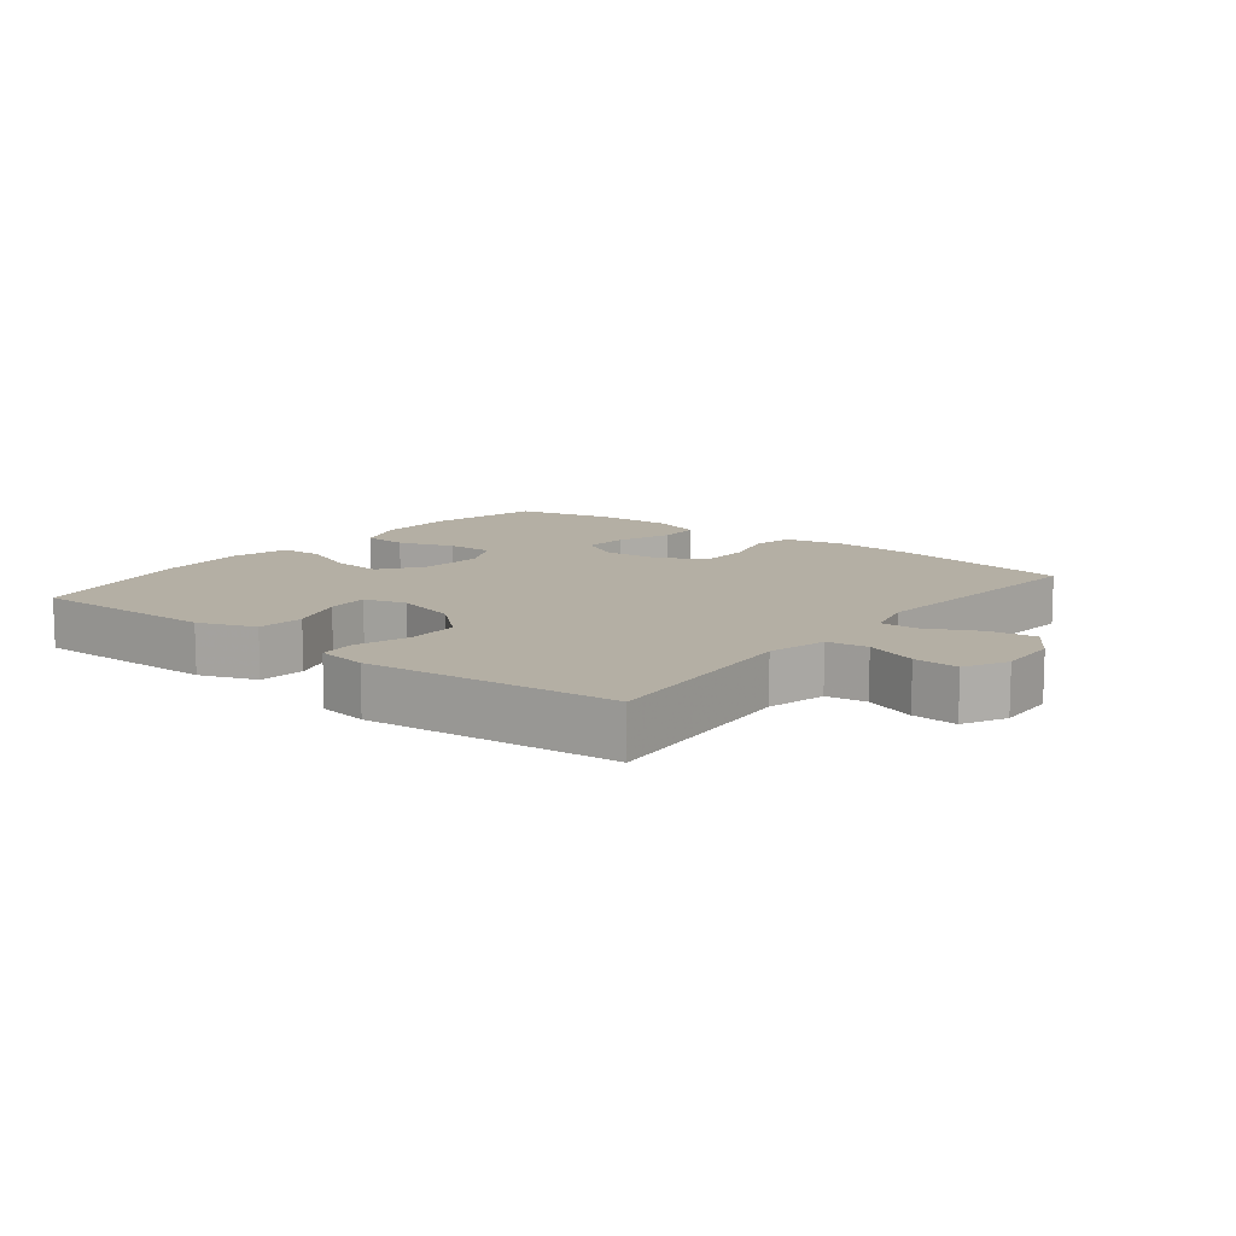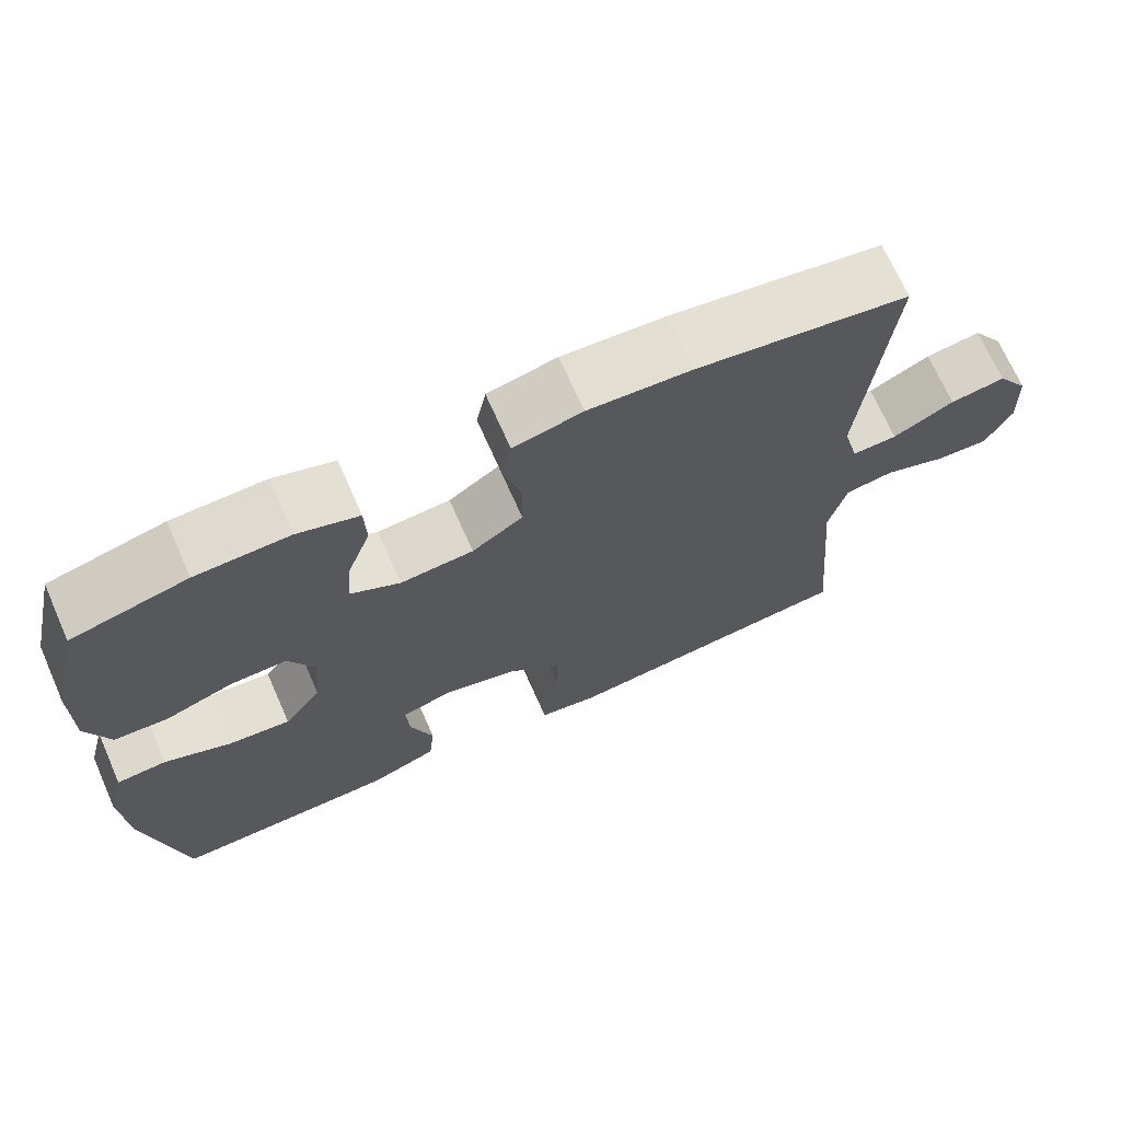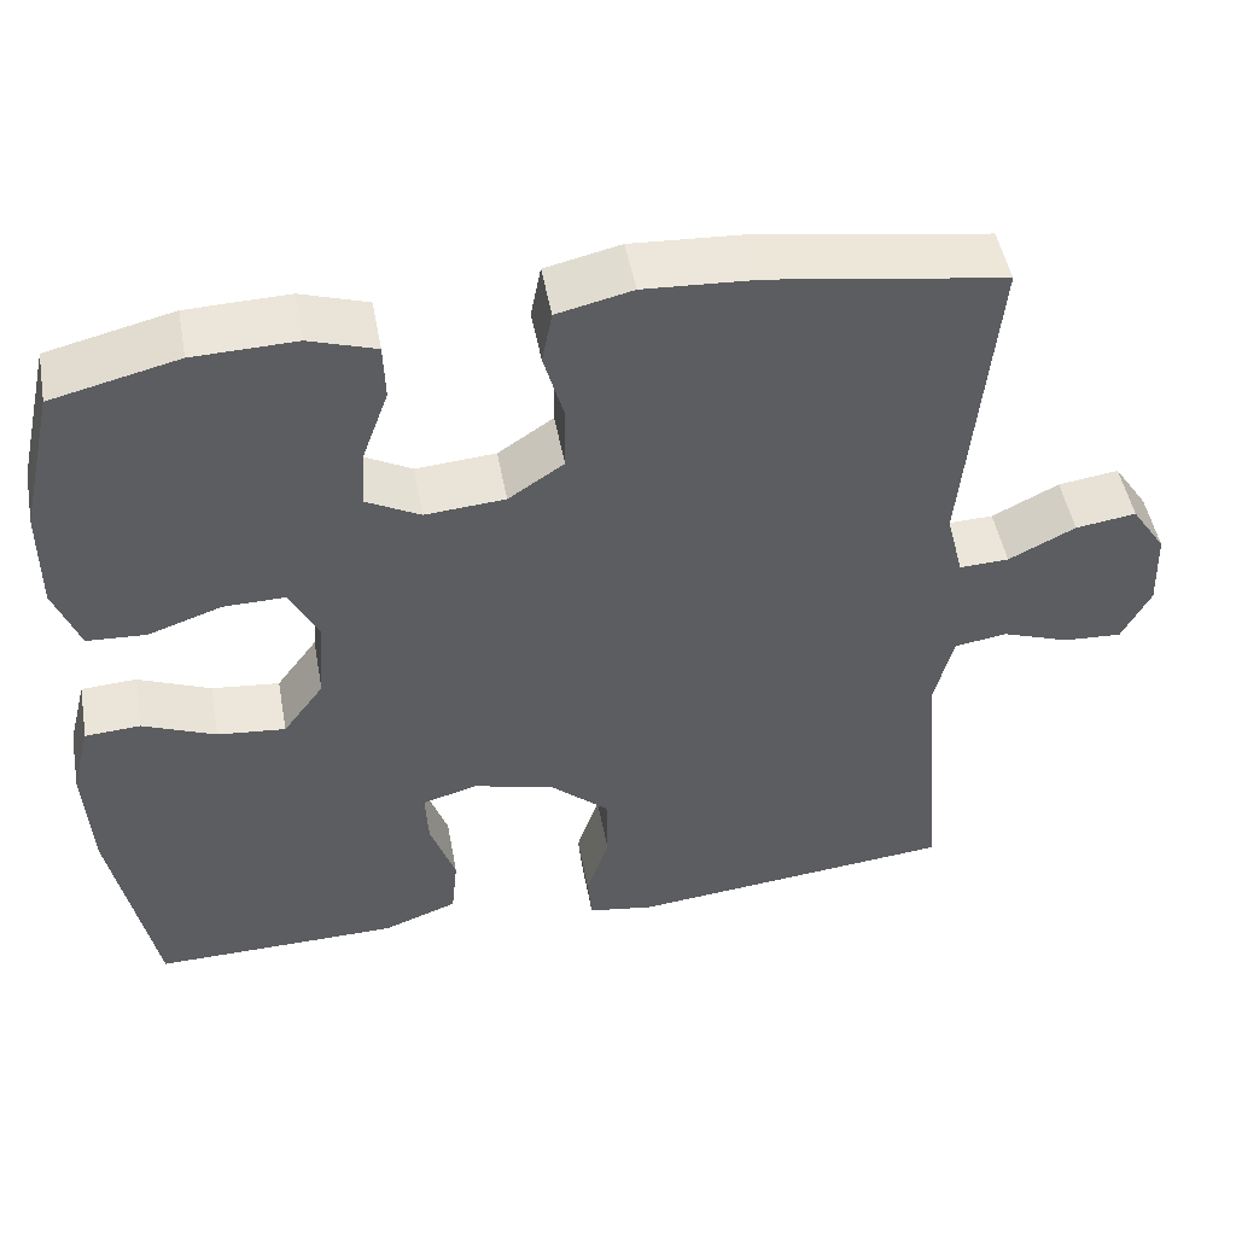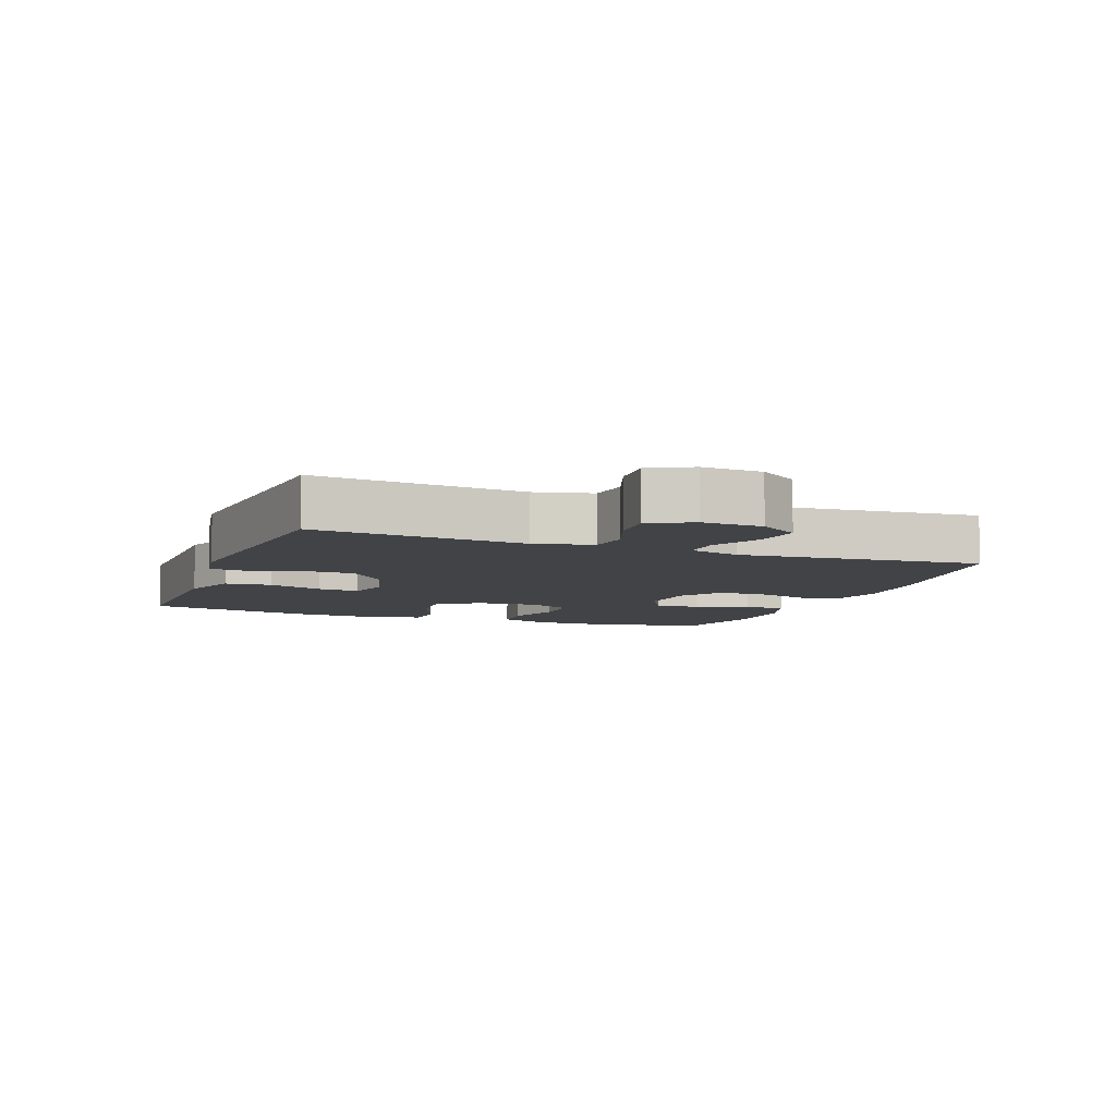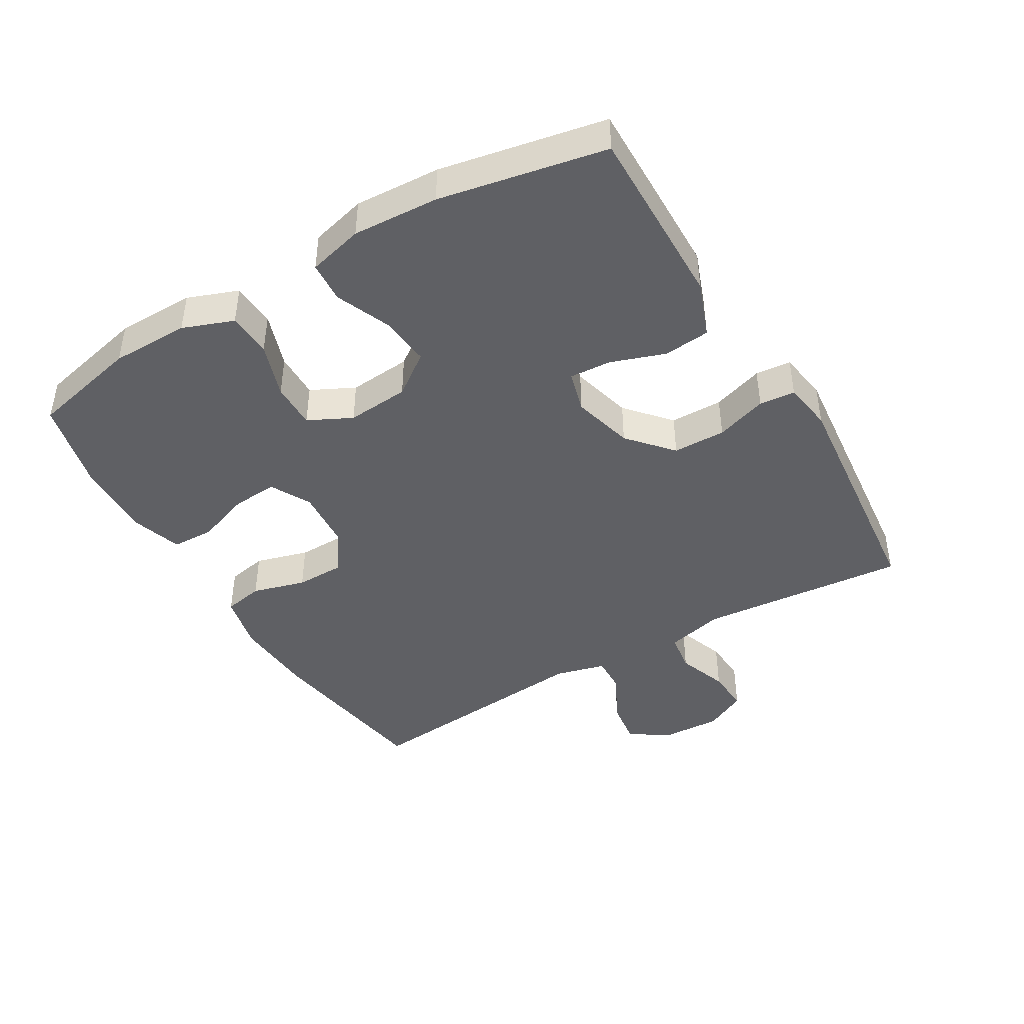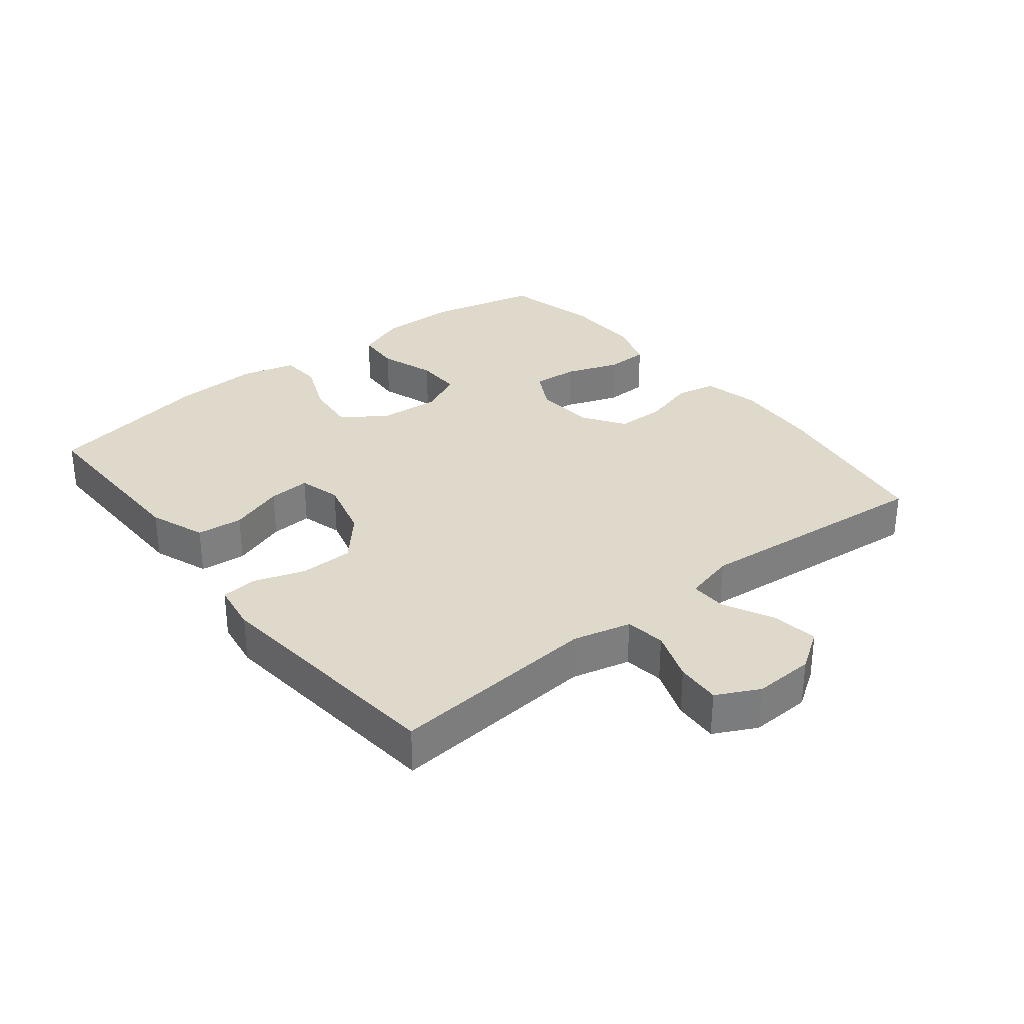
<metadata>
{"format":"obj","ext":"obj","renderer":"f3d","projection":"perspective","resolution":1024,"background":"white","views":[{"elev":11.3,"azim":-141.8,"up":"+Y"},{"elev":70.0,"azim":156.1,"up":"+Z"},{"elev":49.2,"azim":169.5,"up":"+Z"},{"elev":-7.3,"azim":-110.7,"up":"+Y"},{"elev":-43.6,"azim":120.5,"up":"+Y"},{"elev":31.7,"azim":-128.5,"up":"+Y"}]}
</metadata>
<code>
v 0.5 0.07 -0.5
v 0.348 0.07 -0.498
v 0.217 0.07 -0.496
v 0.131 0.07 -0.464
v 0.124 0.07 -0.393
v 0.153 0.07 -0.309
v 0.157 0.07 -0.245
v 0.093 0.07 -0.227
v -0.001 0.07 -0.252
v -0.068 0.07 -0.311
v -0.069 0.07 -0.392
v -0.043 0.07 -0.471
v -0.048 0.07 -0.526
v -0.124 0.07 -0.538
v -0.5 0.07 -0.5
v -0.472 0.07 -0.18
v -0.494 0.07 -0.091
v -0.555 0.07 -0.082
v -0.633 0.07 -0.11
v -0.701 0.07 -0.114
v -0.734 0.07 -0.049
v -0.73 0.07 0.043
v -0.69 0.07 0.103
v -0.62 0.07 0.093
v -0.543 0.07 0.054
v -0.486 0.07 0.052
v -0.466 0.07 0.13
v -0.5 0.07 0.5
v -0.232 0.07 0.542
v -0.102 0.07 0.55
v -0.015 0.07 0.53
v -0.003 0.07 0.469
v -0.026 0.07 0.387
v -0.025 0.07 0.312
v 0.039 0.07 0.269
v 0.131 0.07 0.262
v 0.193 0.07 0.295
v 0.188 0.07 0.365
v 0.158 0.07 0.448
v 0.16 0.07 0.513
v 0.237 0.07 0.538
v 0.355 0.07 0.535
v 0.5 0.07 0.5
v 0.539 0.07 0.332
v 0.54 0.07 0.212
v 0.511 0.07 0.134
v 0.443 0.07 0.13
v 0.358 0.07 0.159
v 0.287 0.07 0.16
v 0.254 0.07 0.093
v 0.262 0.07 -0.003
v 0.309 0.07 -0.067
v 0.387 0.07 -0.059
v 0.471 0.07 -0.024
v 0.534 0.07 -0.028
v 0.556 0.07 -0.113
v 0.549 0.07 -0.245
v 0.5 0 -0.5
v 0.348 0 -0.498
v 0.217 0 -0.496
v 0.131 0 -0.464
v 0.124 0 -0.393
v 0.153 0 -0.309
v 0.157 0 -0.245
v 0.093 0 -0.227
v -0.001 0 -0.252
v -0.068 0 -0.311
v -0.069 0 -0.392
v -0.043 0 -0.471
v -0.048 0 -0.526
v -0.124 0 -0.538
v -0.5 0 -0.5
v -0.472 0 -0.18
v -0.494 0 -0.091
v -0.555 0 -0.082
v -0.633 0 -0.11
v -0.701 0 -0.114
v -0.734 0 -0.049
v -0.73 0 0.043
v -0.69 0 0.103
v -0.62 0 0.093
v -0.543 0 0.054
v -0.486 0 0.052
v -0.466 0 0.13
v -0.5 0 0.5
v -0.232 0 0.542
v -0.102 0 0.55
v -0.015 0 0.53
v -0.003 0 0.469
v -0.026 0 0.387
v -0.025 0 0.312
v 0.039 0 0.269
v 0.131 0 0.262
v 0.193 0 0.295
v 0.188 0 0.365
v 0.158 0 0.448
v 0.16 0 0.513
v 0.237 0 0.538
v 0.355 0 0.535
v 0.5 0 0.5
v 0.539 0 0.332
v 0.54 0 0.212
v 0.511 0 0.134
v 0.443 0 0.13
v 0.358 0 0.159
v 0.287 0 0.16
v 0.254 0 0.093
v 0.262 0 -0.003
v 0.309 0 -0.067
v 0.387 0 -0.059
v 0.471 0 -0.024
v 0.534 0 -0.028
v 0.556 0 -0.113
v 0.549 0 -0.245
f 53 54 55 56
f 52 53 56 57
f 45 46 47 48
f 45 48 49
f 44 45 49
f 43 44 49
f 42 43 49
f 41 42 49 50
f 38 39 40 41
f 37 38 41 50
f 30 31 32 33
f 30 33 34
f 27 28 29 30
f 26 27 30 34
f 22 23 24 25
f 22 25 26
f 21 22 26
f 18 19 20 21
f 17 18 21 26
f 16 17 26 34
f 11 12 13 14
f 10 11 14 15
f 9 10 15 16
f 3 4 5 6
f 3 6 7
f 2 3 7
f 52 57 1 2
f 51 52 2 7
f 36 37 50 51
f 35 36 51 7
f 34 35 7 8
f 8 9 16 34
f 113 112 111 110
f 114 113 110 109
f 105 104 103 102
f 106 105 102
f 106 102 101
f 106 101 100
f 106 100 99
f 107 106 99 98
f 98 97 96 95
f 107 98 95 94
f 90 89 88 87
f 91 90 87
f 87 86 85 84
f 91 87 84 83
f 82 81 80 79
f 83 82 79
f 83 79 78
f 78 77 76 75
f 83 78 75 74
f 91 83 74 73
f 71 70 69 68
f 72 71 68 67
f 73 72 67 66
f 63 62 61 60
f 64 63 60
f 64 60 59
f 59 58 114 109
f 64 59 109 108
f 108 107 94 93
f 64 108 93 92
f 65 64 92 91
f 91 73 66 65
f 1 58 59 2
f 2 59 60 3
f 3 60 61 4
f 4 61 62 5
f 5 62 63 6
f 6 63 64 7
f 7 64 65 8
f 8 65 66 9
f 9 66 67 10
f 10 67 68 11
f 11 68 69 12
f 12 69 70 13
f 13 70 71 14
f 14 71 72 15
f 15 72 73 16
f 16 73 74 17
f 17 74 75 18
f 18 75 76 19
f 19 76 77 20
f 20 77 78 21
f 21 78 79 22
f 22 79 80 23
f 23 80 81 24
f 24 81 82 25
f 25 82 83 26
f 26 83 84 27
f 27 84 85 28
f 28 85 86 29
f 29 86 87 30
f 30 87 88 31
f 31 88 89 32
f 32 89 90 33
f 33 90 91 34
f 34 91 92 35
f 35 92 93 36
f 36 93 94 37
f 37 94 95 38
f 38 95 96 39
f 39 96 97 40
f 40 97 98 41
f 41 98 99 42
f 42 99 100 43
f 43 100 101 44
f 44 101 102 45
f 45 102 103 46
f 46 103 104 47
f 47 104 105 48
f 48 105 106 49
f 49 106 107 50
f 50 107 108 51
f 51 108 109 52
f 52 109 110 53
f 53 110 111 54
f 54 111 112 55
f 55 112 113 56
f 56 113 114 57
f 57 114 58 1

</code>
